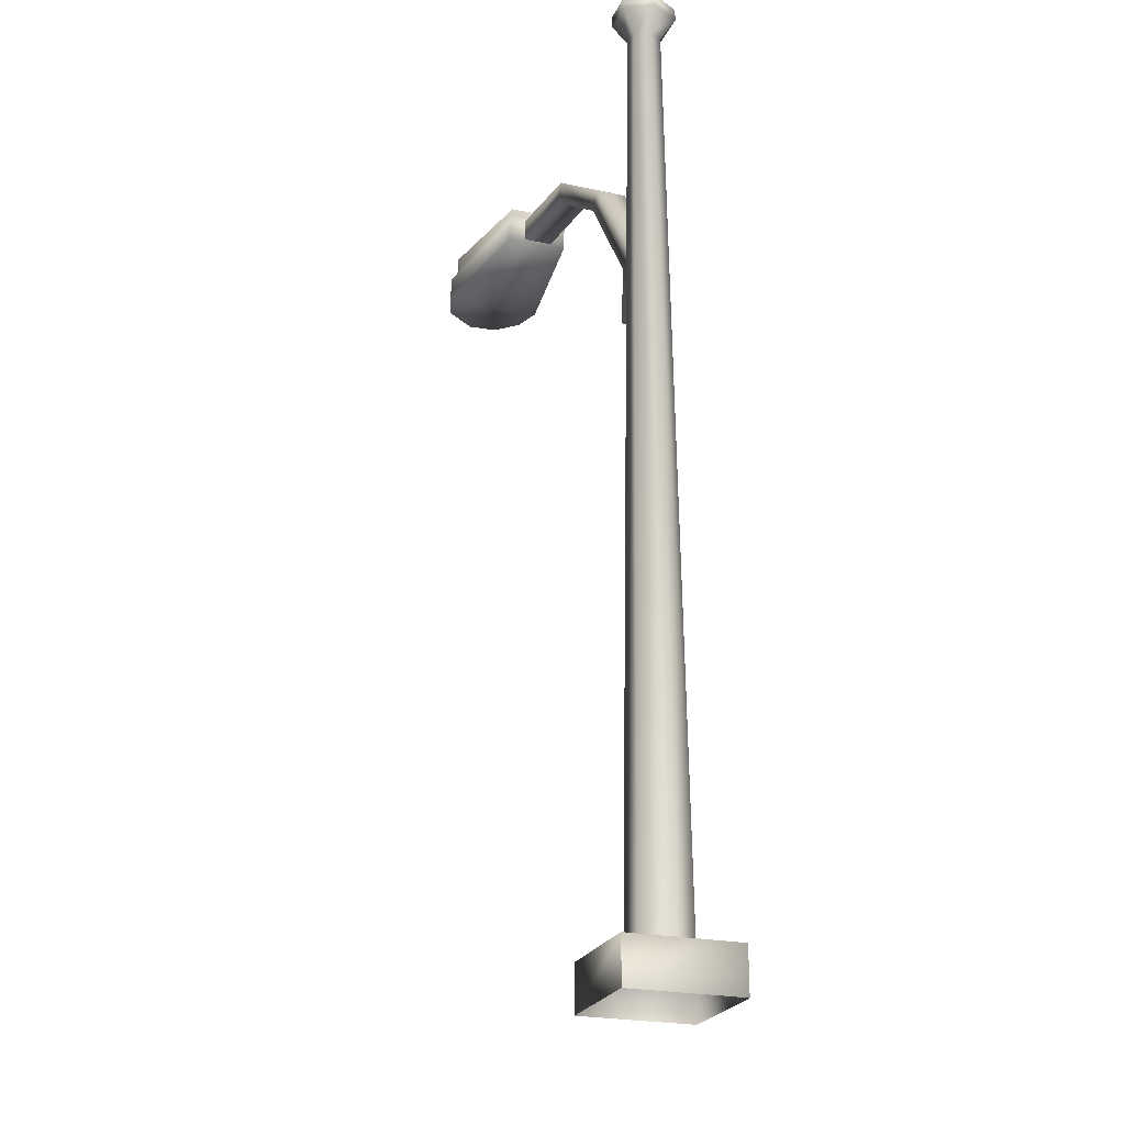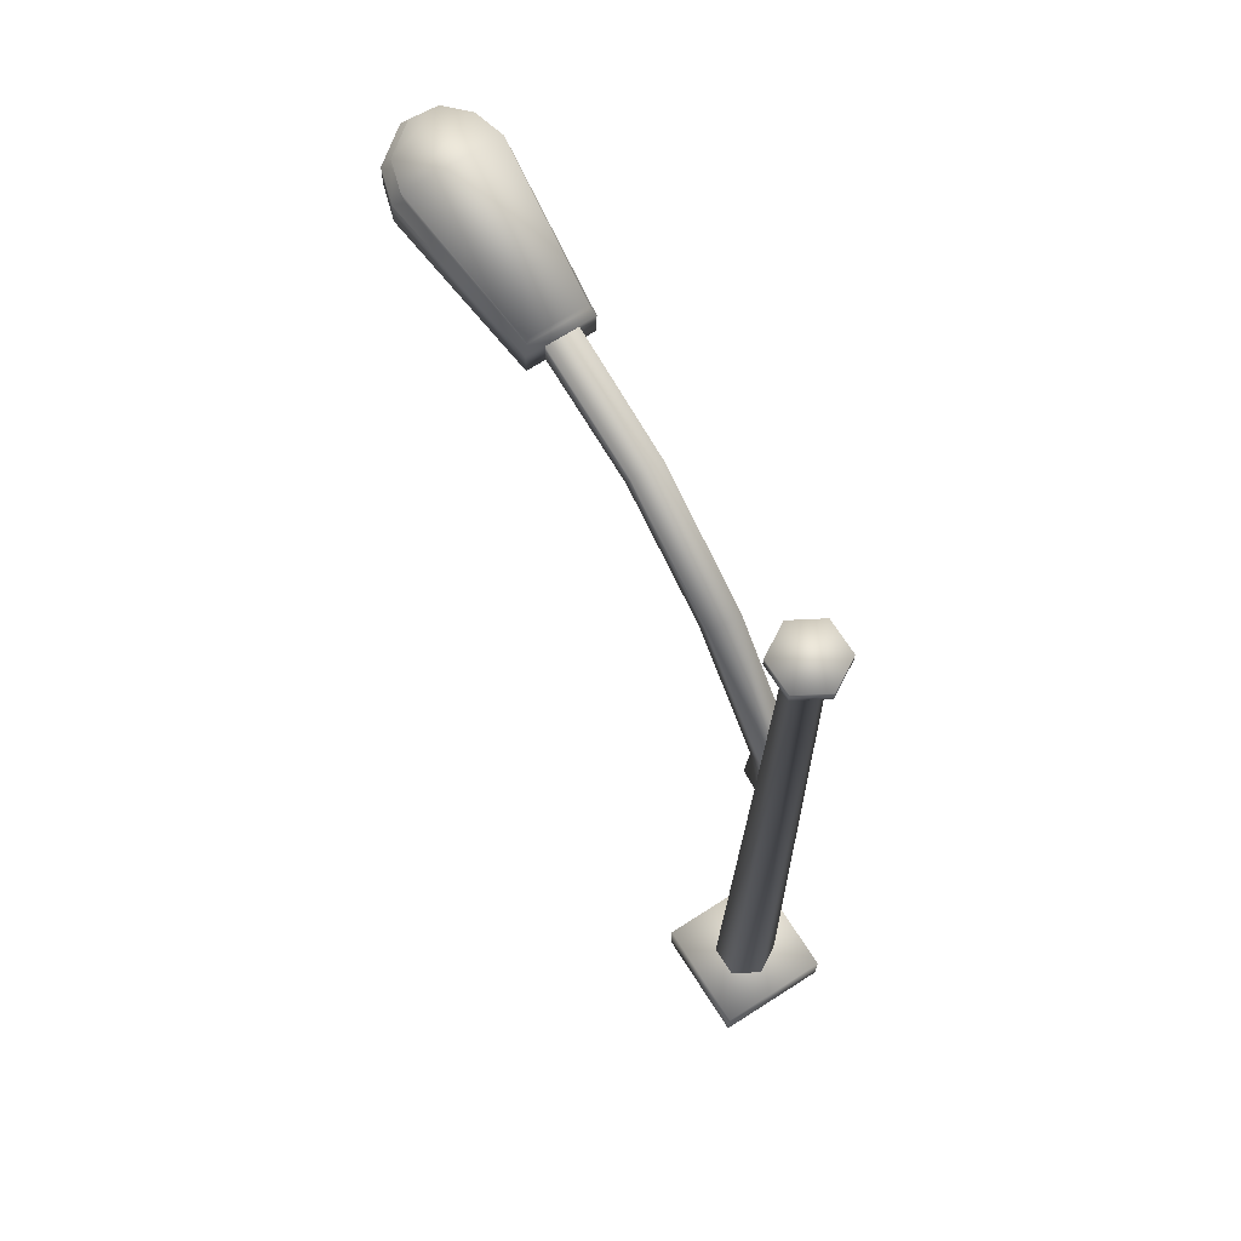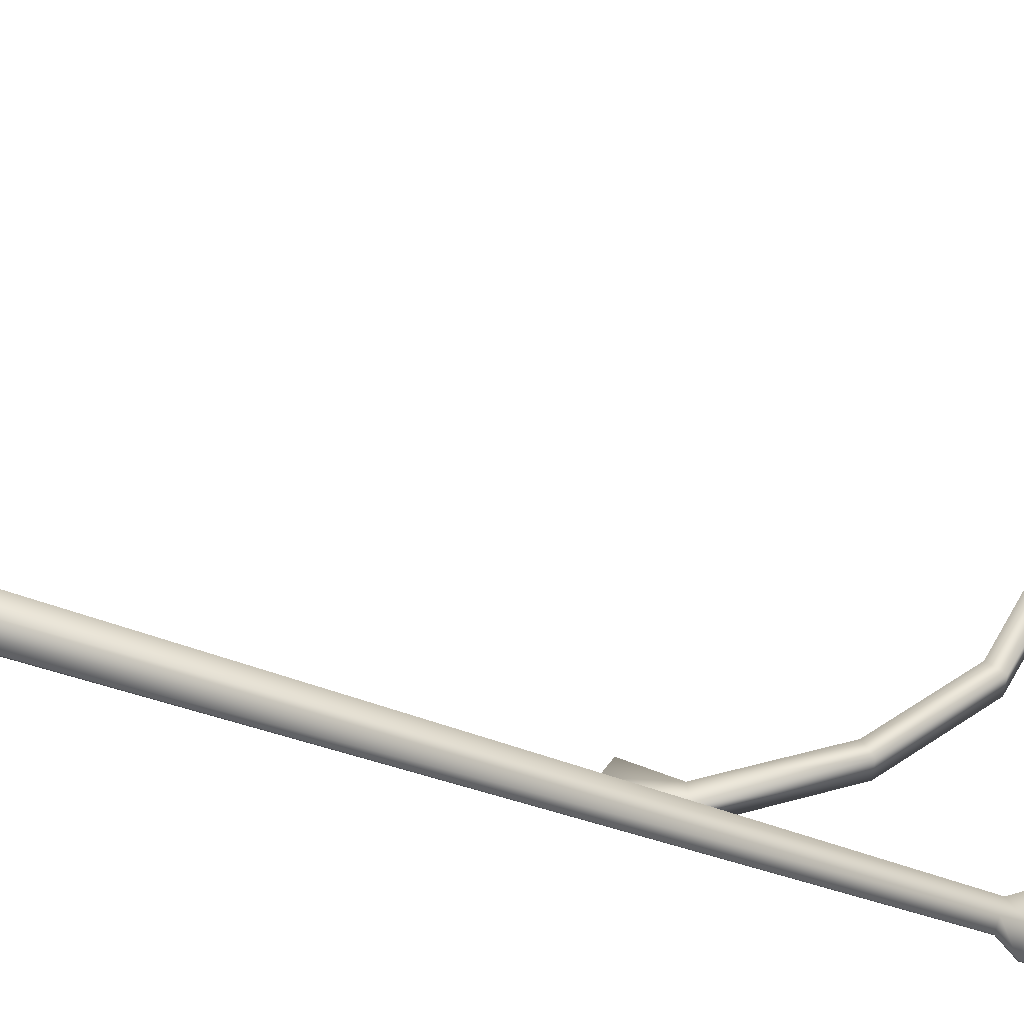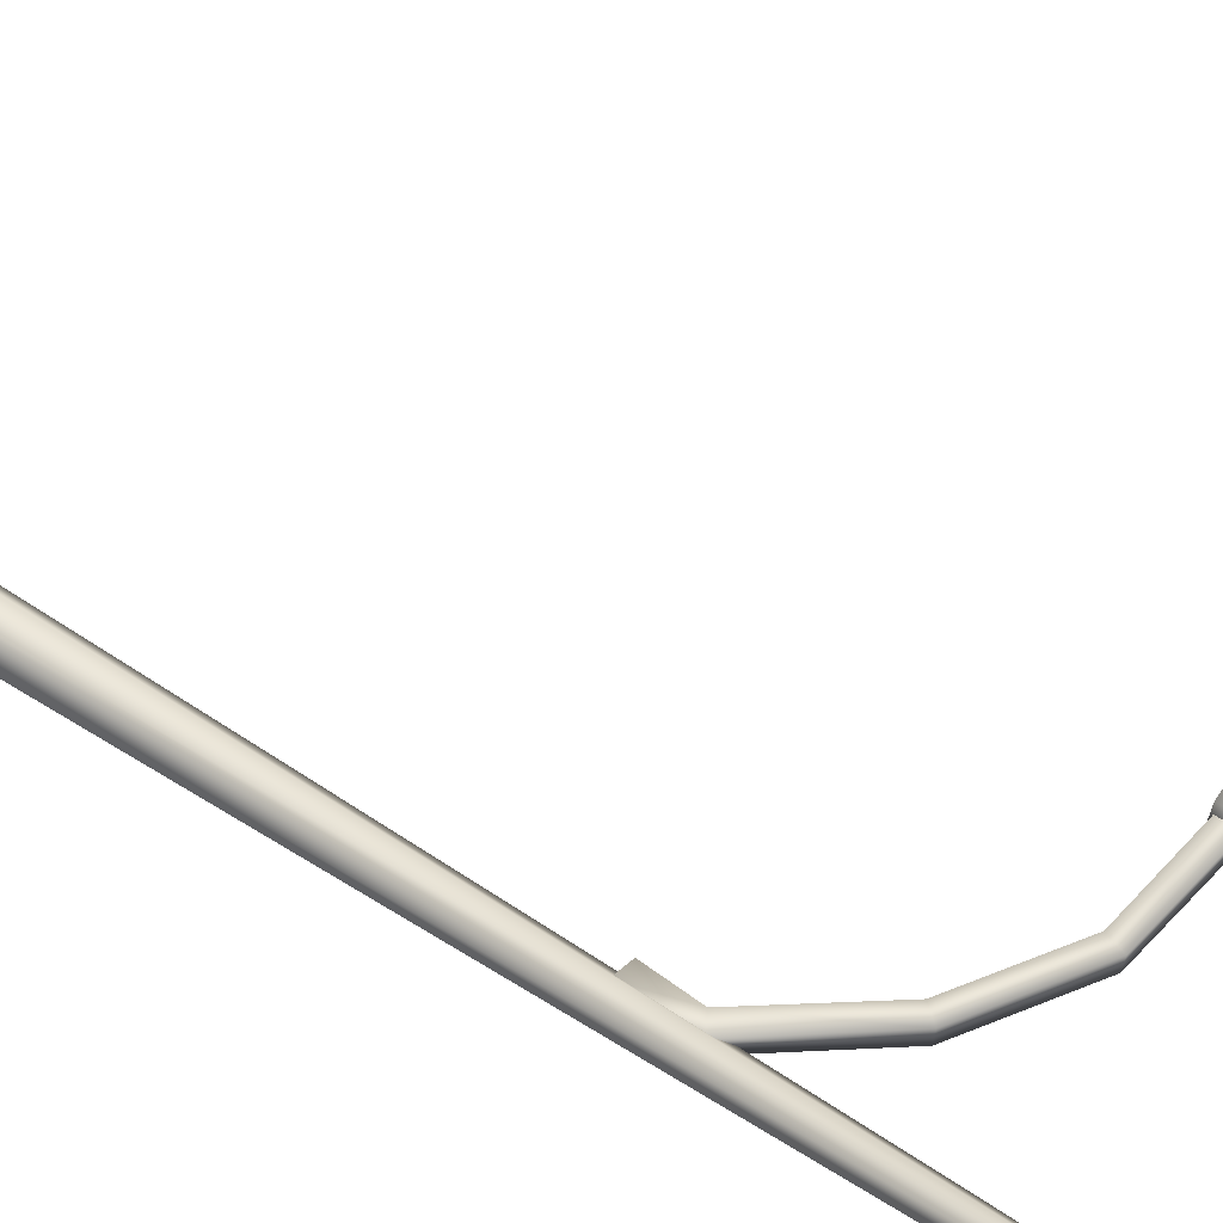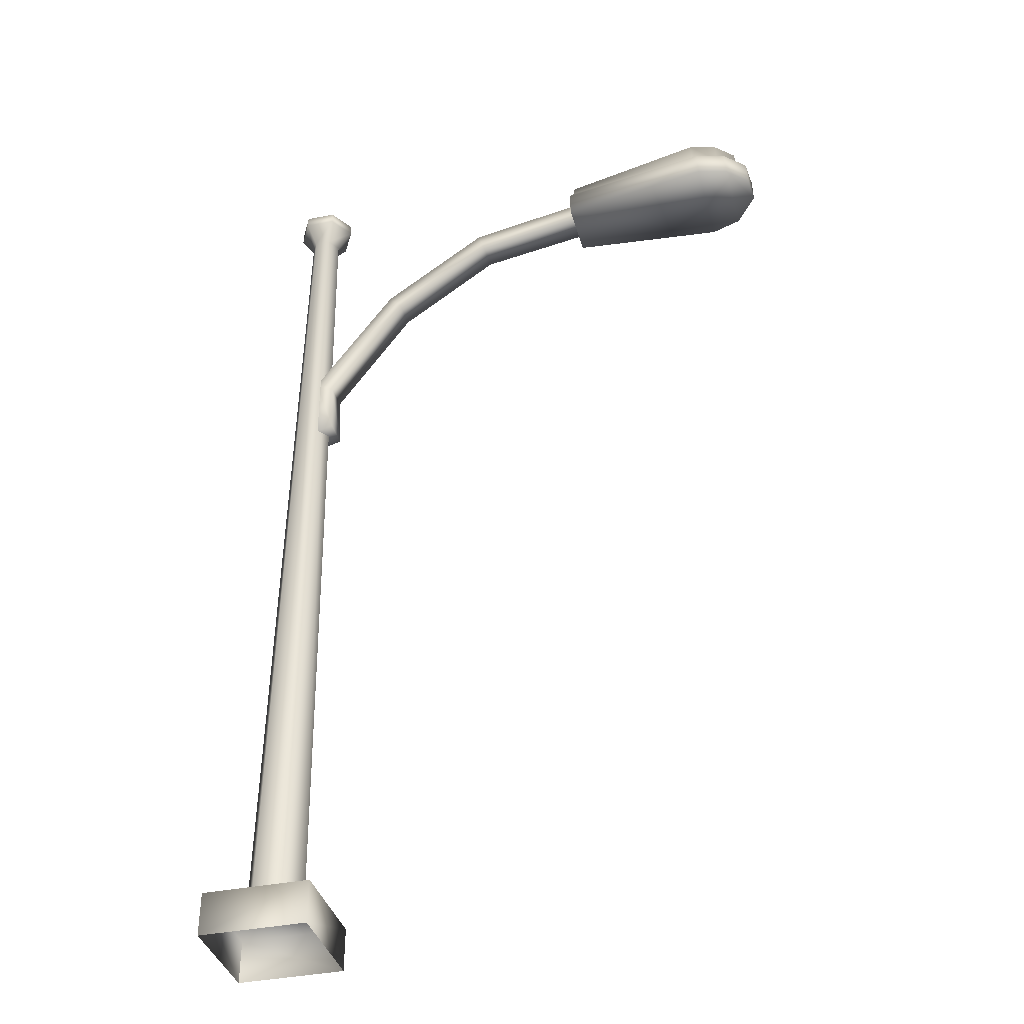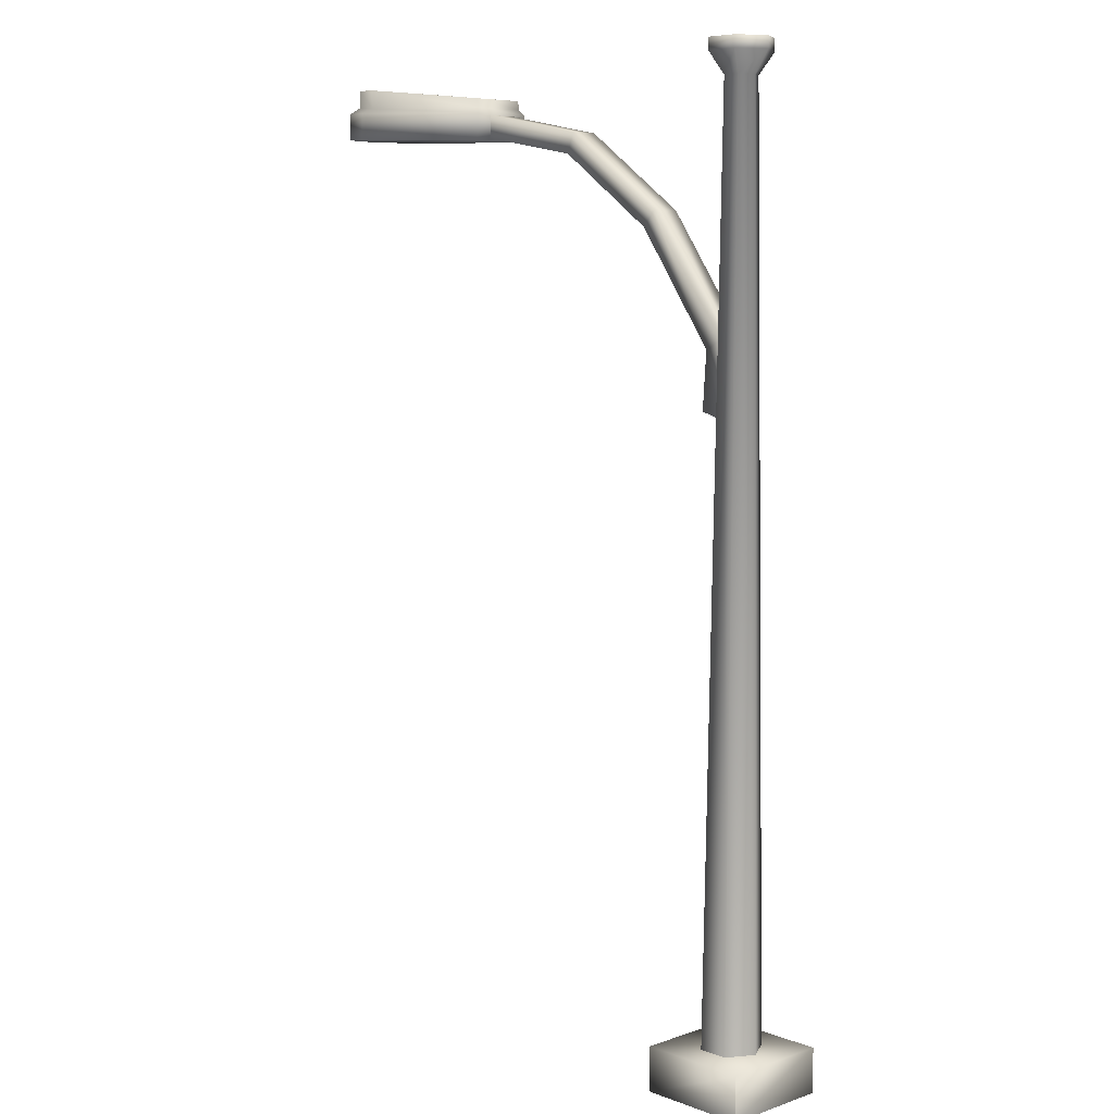
<metadata>
{"format":"obj","ext":"obj","renderer":"f3d","projection":"perspective","resolution":1024,"background":"white","views":[{"elev":-23.4,"azim":70.6,"up":"+Y"},{"elev":70.3,"azim":57.4,"up":"+Y"},{"elev":50.5,"azim":109.4,"up":"+Z"},{"elev":60.6,"azim":123.2,"up":"+Z"},{"elev":-37.5,"azim":-165.3,"up":"+Y"},{"elev":7.3,"azim":46.4,"up":"+Y"}]}
</metadata>
<code>
g fcbg_cityforestcrystal_001_traffic_lights_01
v -2.172 6.098 -0.2271
v -2.172 6.098 0.1935
v -2.165 6.277 0.1935
v -2.165 6.277 -0.2271
v -2.203 6.314 0.1591
v -2.203 6.314 -0.2128
v -2.201 6.374 0.1692
v -2.201 6.374 -0.2028
v -3.187 6.477 -0.3211
v -3.193 6.358 -0.3211
v -2.203 6.314 -0.2128
v -3.374 6.359 -0.2486
v -3.187 6.477 0.2875
v -2.203 6.314 0.1591
v -3.188 6.352 0.2675
v -3.375 6.484 -0.265
v -3.513 6.37 -0.1333
v -3.375 6.484 0.2314
v -3.382 6.365 0.2314
v -3.506 6.489 -0.1333
v -3.519 6.366 0.03888
v -3.52 6.489 0.04144
v -3.241 6.138 -0.361
v -2.172 6.098 -0.2271
v -2.165 6.277 -0.2271
v -3.234 6.317 -0.361
v -3.454 6.146 -0.2975
v -3.193 6.358 -0.3211
v -2.203 6.314 -0.2128
v -3.374 6.359 -0.2486
v -3.447 6.325 -0.2975
v -3.602 6.152 -0.1485
v -3.513 6.37 -0.1333
v -3.596 6.331 -0.1485
v -3.617 6.152 0.04906
v -3.611 6.331 0.04906
v -3.519 6.366 0.03888
v -2.165 6.277 0.1935
v -3.188 6.352 0.2675
v -2.203 6.314 0.1591
v -3.234 6.317 0.3274
v -2.172 6.098 0.1935
v -3.382 6.365 0.2314
v -3.241 6.138 0.3274
v -3.447 6.325 0.2639
v -3.519 6.366 0.03888
v -3.454 6.146 0.2639
v -3.611 6.331 0.04906
v -3.617 6.152 0.04906
v -1.377 6.118 0.0763
v -2.181 6.116 0.08001
v -2.175 6.266 0.07992
v -1.422 5.982 0.07428
v -0.7313 5.501 0.07453
v -0.638 5.606 0.07605
v -0.1897 4.743 0.07322
v -0.06099 4.808 0.07744
v -0.06447 4.32 0.08032
v -0.2106 4.361 0.07997
v -1.377 6.118 0.0763
v -2.175 6.266 0.07992
v -2.175 6.266 -0.1237
v -1.377 6.118 -0.12
v -0.638 5.606 0.07605
v -1.422 5.982 -0.118
v -2.181 6.116 -0.1237
v -2.181 6.116 0.08001
v -1.422 5.982 0.07428
v -0.638 5.606 -0.1198
v -0.06099 4.808 0.07744
v -0.06099 4.808 -0.1212
v -0.7313 5.501 -0.1183
v -0.7313 5.501 0.07453
v -0.1897 4.743 -0.117
v -0.1897 4.743 0.07322
v -0.2106 4.361 0.07997
v -0.2106 4.361 -0.1237
v -0.06447 4.32 -0.1241
v -0.06447 4.32 -0.1241
v -0.06447 4.32 0.08032
v 0.09023 0.288 -0.2014
v 0.1926 0.288 -0.02533
v 0.09878 6.402 -0.0251
v 0.04347 6.402 -0.1202
v -0.1134 0.288 -0.2008
v -0.06656 6.402 -0.1199
v -0.2147 0.288 -0.0241
v -0.1213 6.402 -0.02443
v -0.1123 0.288 0.1519
v -0.06598 6.402 0.07069
v 0.09131 0.288 0.1513
v 0.04406 6.402 0.07036
v 0.1926 0.288 -0.02533
v 0.09878 6.402 -0.0251
v -0.3805 0.301 0.3446
v -0.3805 0.0002127 0.3446
v -0.3805 0.0002127 -0.3942
v -0.3805 0.301 -0.3942
v 0.3584 0.301 0.3446
v 0.3583 0.301 -0.3942
v -0.3805 0.0002127 0.3446
v 0.3584 0.0002127 0.3446
v -0.3805 0.301 -0.3942
v -0.3805 0.0002127 -0.3942
v 0.3583 0.0002127 -0.3942
v 0.3583 0.301 -0.3942
v 0.3583 0.301 -0.3942
v 0.3583 0.0002127 -0.3942
v 0.3584 0.0002127 0.3446
v 0.3584 0.301 0.3446
v 0.04406 6.402 0.07036
v 0.2003 6.544 -0.02547
v 0.09878 6.402 -0.0251
v 0.09495 6.544 0.1583
v 0.2003 6.623 -0.02547
v -0.06598 6.402 0.07069
v 0.09495 6.623 0.1583
v -0.1168 6.544 0.1589
v -0.1213 6.402 -0.02443
v -0.1168 6.623 0.1589
v -0.2233 6.544 -0.02419
v -0.06656 6.402 -0.1199
v -0.2233 6.623 -0.02419
v -0.1179 6.544 -0.2079
v 0.04347 6.402 -0.1202
v -0.1179 6.623 -0.2079
v 0.09385 6.544 -0.2086
v 0.09878 6.402 -0.0251
v 0.2003 6.544 -0.02547
v 0.09385 6.623 -0.2086
v 0.2003 6.623 -0.02547
v 0.09385 6.623 -0.2086
v 0.2003 6.623 -0.02547
v -0.2233 6.623 -0.02419
v -0.1168 6.623 0.1589
v 0.09495 6.623 0.1583
v -3.241 6.138 0.3274
v -2.172 6.098 0.1935
v -2.172 6.098 -0.2271
v -3.241 6.138 -0.361
v -3.454 6.146 0.2639
v -3.454 6.146 -0.2975
v -3.617 6.152 0.04906
v -3.602 6.152 -0.1485
g fcbg_cityforestcrystal_001_traffic_lights_01_0
f 3 2 1
f 4 3 1
f 5 3 4
f 6 5 4
f 7 5 6
f 8 7 6
f 8 9 7
f 9 8 10
f 8 11 10
f 9 10 12
f 9 13 7
f 14 7 13
f 15 14 13
f 16 9 12
f 9 16 13
f 16 12 17
f 13 18 15
f 16 18 13
f 18 19 15
f 20 16 17
f 16 20 18
f 20 17 21
f 22 21 19
f 18 22 19
f 22 20 21
f 20 22 18
f 25 24 23
f 26 25 23
f 26 23 27
f 26 28 25
f 28 29 25
f 30 28 26
f 31 26 27
f 31 30 26
f 31 27 32
f 33 30 31
f 34 31 32
f 34 33 31
f 34 32 35
f 36 34 35
f 34 36 33
f 36 37 33
f 40 39 38
f 39 41 38
f 42 38 41
f 41 39 43
f 44 42 41
f 45 41 43
f 41 45 44
f 45 43 46
f 45 47 44
f 48 45 46
f 45 48 47
f 48 49 47
f 52 51 50
f 51 53 50
f 53 54 50
f 54 55 50
f 54 56 55
f 56 57 55
f 58 57 56
f 59 58 56
f 62 61 60
f 63 62 60
f 60 64 63
f 63 65 62
f 65 66 62
f 66 65 67
f 65 68 67
f 64 69 63
f 63 69 65
f 64 70 69
f 70 71 69
f 65 72 68
f 69 72 65
f 69 71 72
f 72 73 68
f 72 74 73
f 71 74 72
f 74 75 73
f 76 75 74
f 77 74 71
f 77 76 74
f 78 77 71
f 76 77 79
f 80 76 79
f 83 82 81
f 84 83 81
f 84 81 85
f 86 84 85
f 86 85 87
f 88 86 87
f 88 87 89
f 90 88 89
f 90 89 91
f 92 90 91
f 92 91 93
f 94 92 93
f 97 96 95
f 98 97 95
f 98 95 99
f 100 98 99
f 95 101 99
f 101 102 99
f 105 104 103
f 106 105 103
f 109 108 107
f 110 109 107
f 113 112 111
f 112 114 111
f 112 115 114
f 111 114 116
f 115 117 114
f 114 118 116
f 114 117 118
f 116 118 119
f 117 120 118
f 118 121 119
f 118 120 121
f 119 121 122
f 120 123 121
f 121 124 122
f 121 123 124
f 122 124 125
f 123 126 124
f 124 127 125
f 124 126 127
f 125 127 128
f 127 129 128
f 127 130 129
f 126 130 127
f 130 131 129
f 133 132 126
f 134 133 126
f 133 134 135
f 136 133 135
f 139 138 137
f 140 139 137
f 140 137 141
f 142 140 141
f 142 141 143
f 144 142 143

</code>
